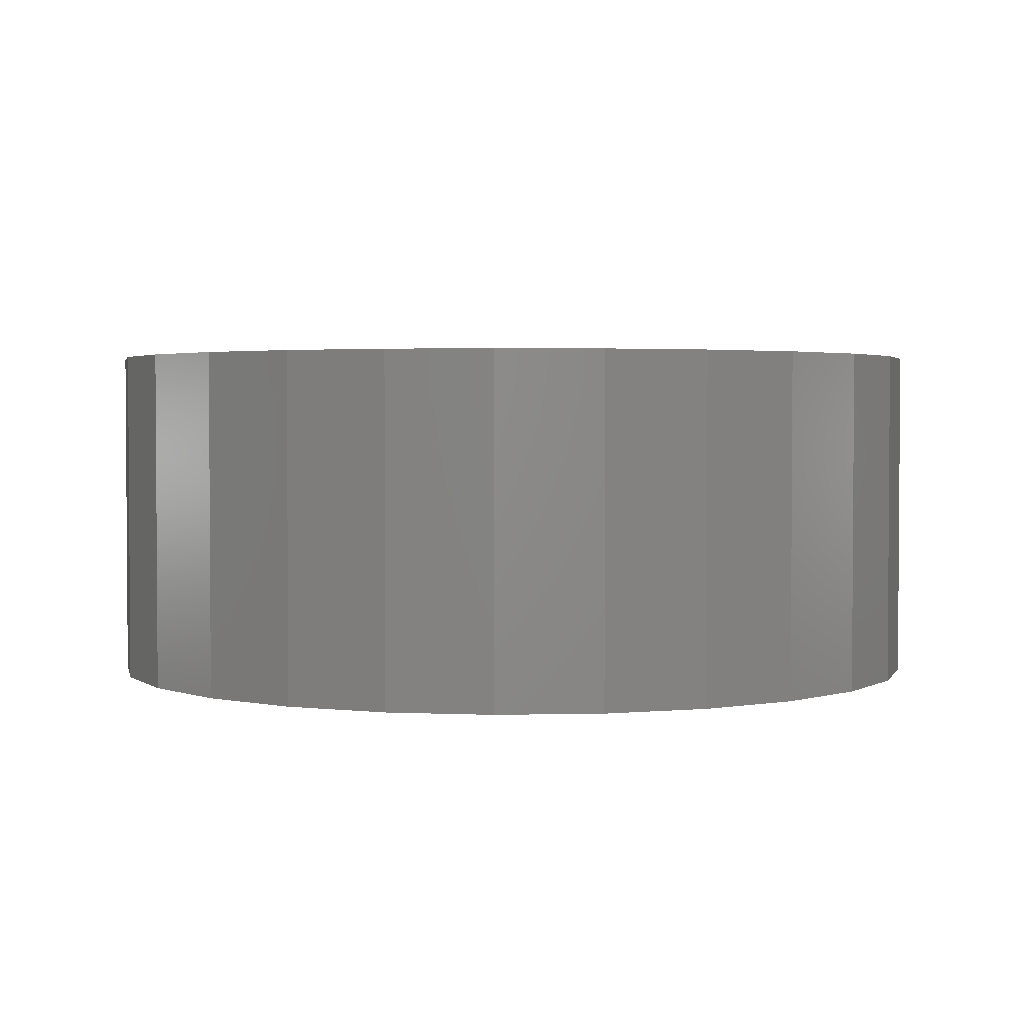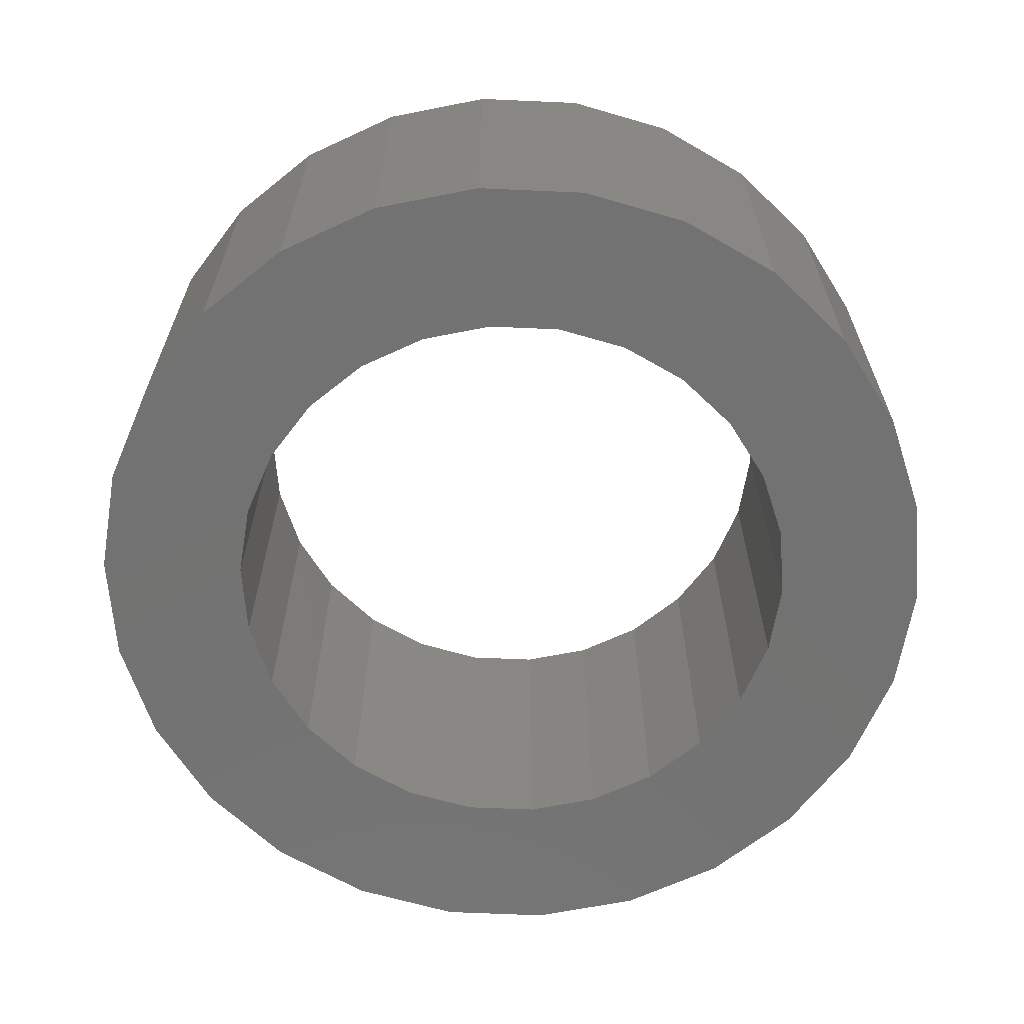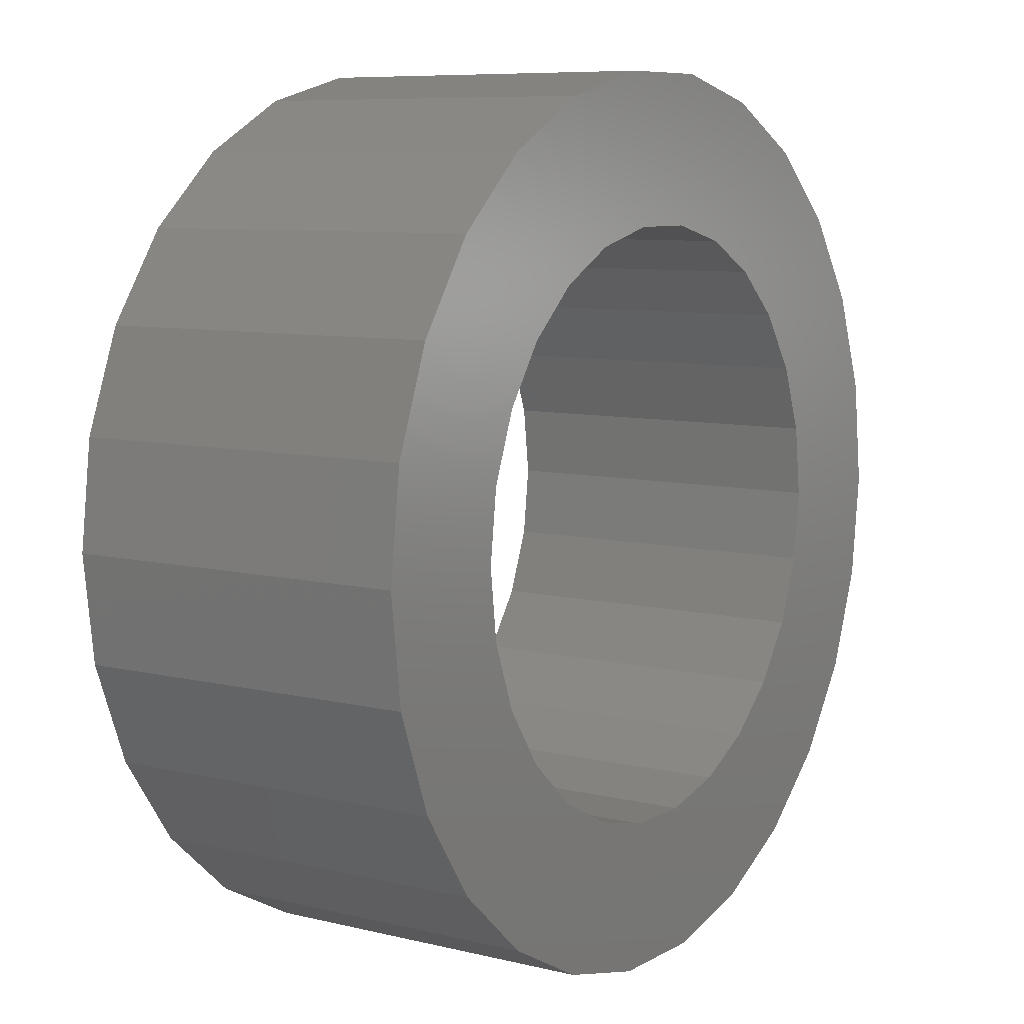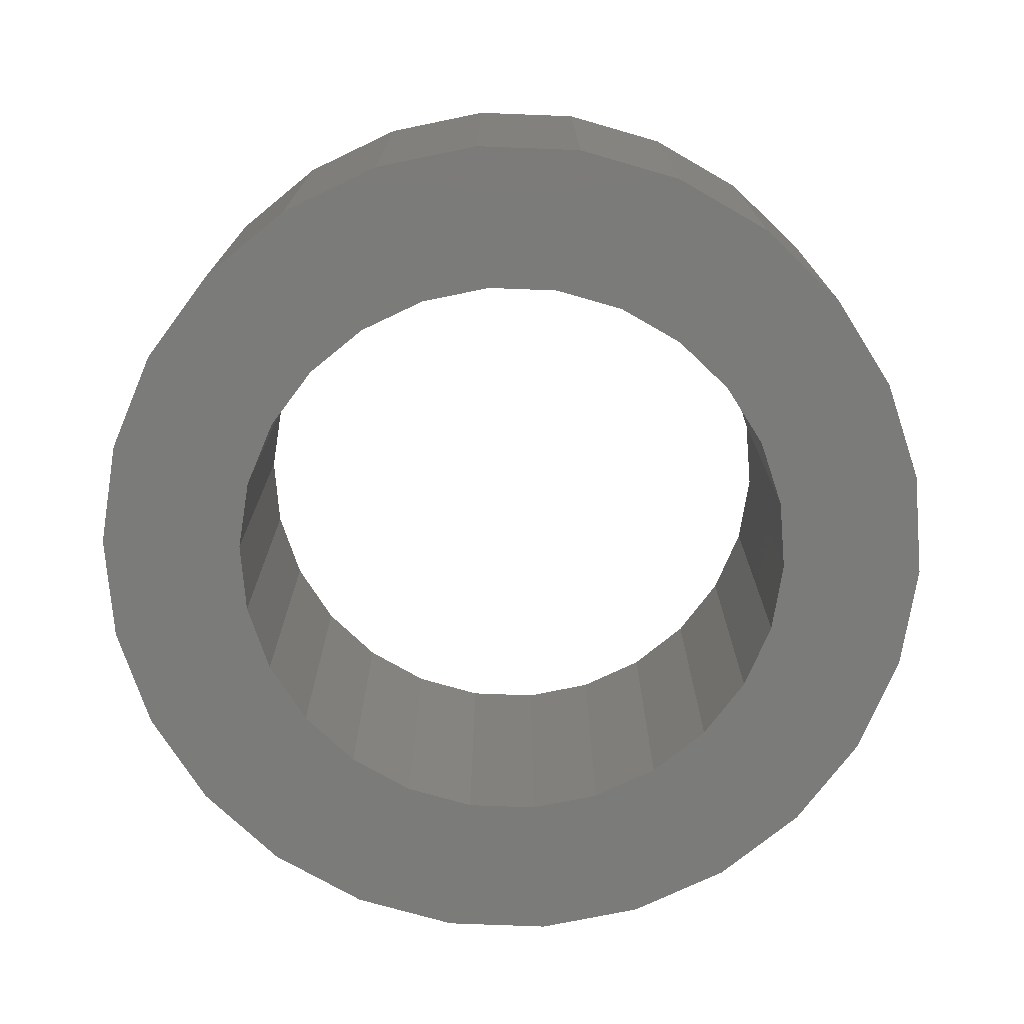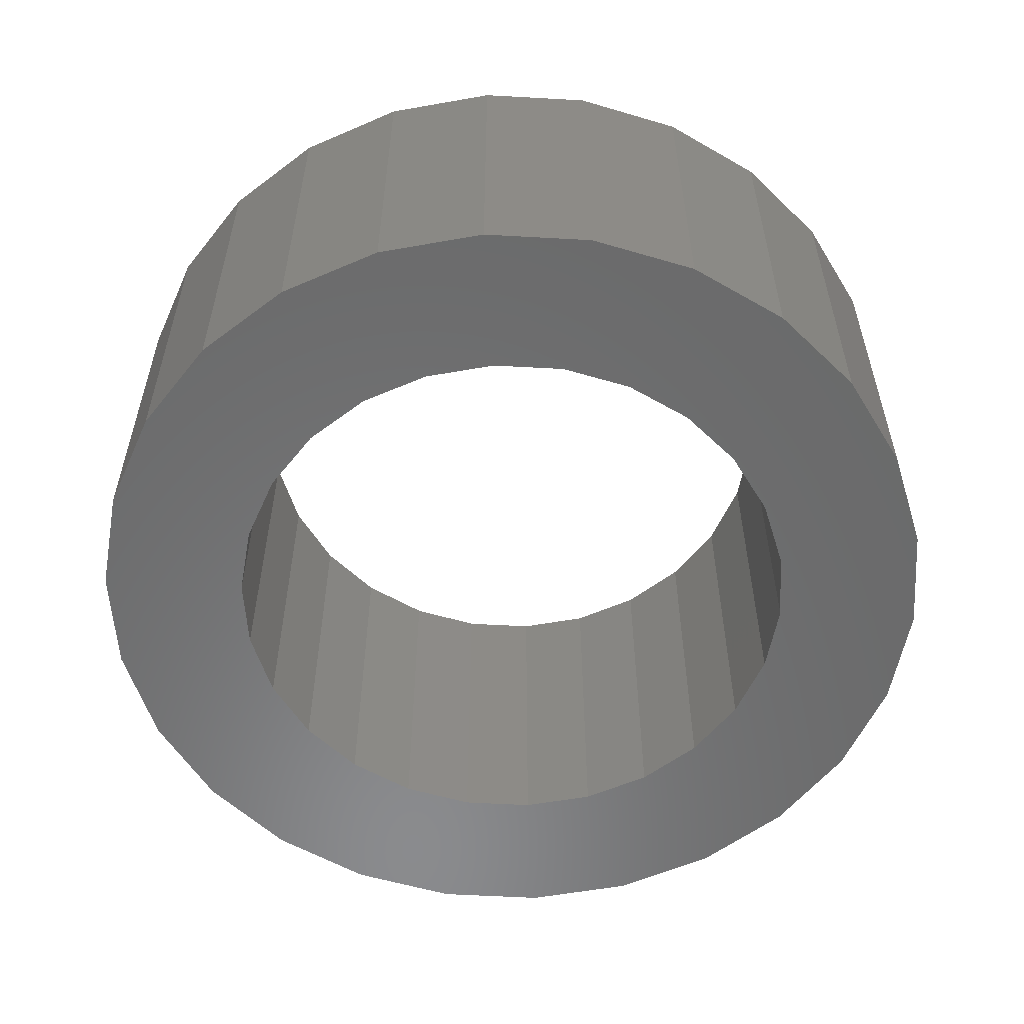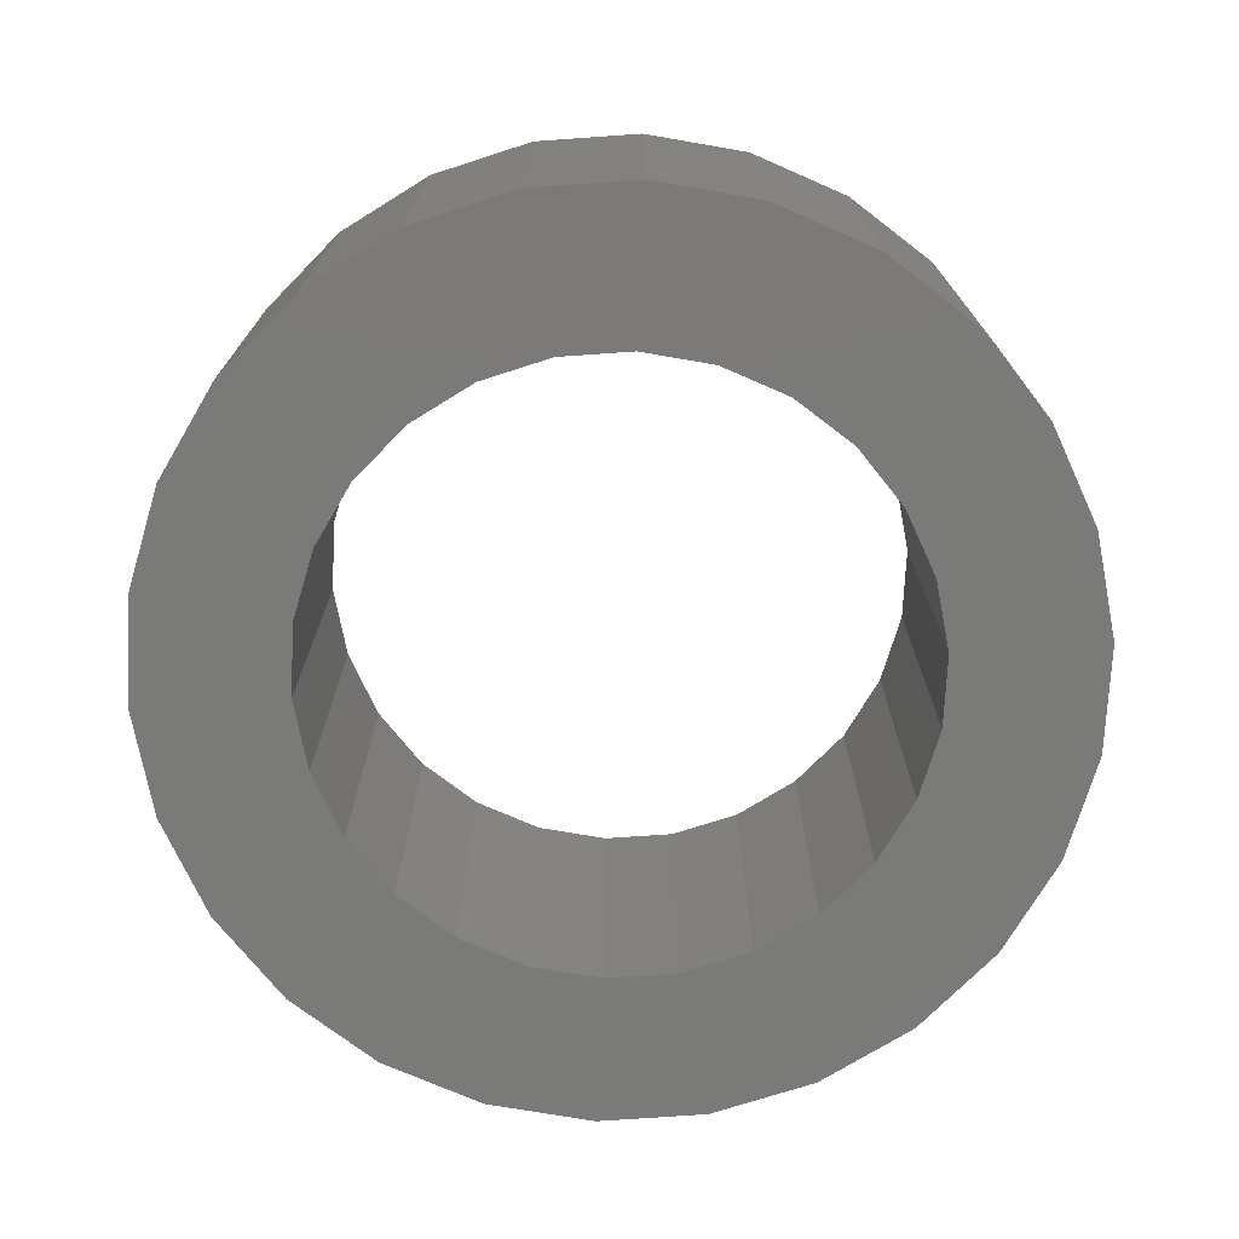
<metadata>
{"format":"stl","ext":"stl","renderer":"f3d","projection":"perspective","resolution":1024,"background":"white","views":[{"elev":2.5,"azim":-157.0,"up":"+Z"},{"elev":-64.7,"azim":-16.4,"up":"+Z"},{"elev":8.1,"azim":-56.1,"up":"+Y"},{"elev":-74.0,"azim":122.4,"up":"+Z"},{"elev":-56.6,"azim":65.9,"up":"+Z"},{"elev":-73.2,"azim":-37.5,"up":"+Z"}]}
</metadata>
<code>
# stl→obj: 104 verts, 208 faces
v 0.7438 0.1814 0
v 0.7658 0 0.6016
v 0.7658 0 0
v 0.7438 0.1814 0.6016
v 0.679 0.3522 0
v 0.679 0.3522 0.6016
v 0.5752 0.5026 0
v 0.5752 0.5026 0.6016
v 0.4384 0.6237 0
v 0.4384 0.6237 0.6016
v 0.2766 0.7086 0
v 0.2766 0.7086 0.6016
v 0.09925 0.7524 0
v 0.09925 0.7524 0.6016
v -0.08346 0.7524 0.6016
v -0.08346 0.7524 0
v -0.2609 0.7086 0
v -0.2609 0.7086 0.6016
v -0.4226 0.6237 0
v -0.4226 0.6237 0.6016
v -0.5594 0.5026 0
v -0.5594 0.5026 0.6016
v -0.6632 0.3522 0.6016
v -0.6632 0.3522 0
v -0.728 0.1814 0
v -0.728 0.1814 0.6016
v -0.75 7.66e-16 0
v -0.75 7.66e-16 0.6016
v -0.728 -0.1814 0
v -0.728 -0.1814 0.6016
v -0.6632 -0.3522 0.6016
v -0.6632 -0.3522 0
v -0.5594 -0.5026 0
v -0.5594 -0.5026 0.6016
v -0.4226 -0.6237 0
v -0.4226 -0.6237 0.6016
v -0.2609 -0.7086 0
v -0.2609 -0.7086 0.6016
v -0.08346 -0.7524 0.6016
v -0.08346 -0.7524 0
v 0.09925 -0.7524 0
v 0.09925 -0.7524 0.6016
v 0.2766 -0.7086 0.6016
v 0.2766 -0.7086 0
v 0.4384 -0.6237 0
v 0.4384 -0.6237 0.6016
v 0.5752 -0.5026 0
v 0.5752 -0.5026 0.6016
v 0.679 -0.3522 0
v 0.679 -0.3522 0.6016
v 0.7438 -0.1814 0
v 0.7438 -0.1814 0.6016
v 0.4985 0.1209 0
v 0.5132 0 0
v 0.5132 0 0.6016
v 0.4985 0.1209 0.6016
v 0.4553 0.2348 0
v 0.4553 0.2348 0.6016
v 0.3861 0.3351 0
v 0.3861 0.3351 0.6016
v 0.2949 0.4158 0
v 0.2949 0.4158 0.6016
v 0.1871 0.4724 0
v 0.1871 0.4724 0.6016
v 0.0688 0.5016 0
v 0.0688 0.5016 0.6016
v -0.05301 0.5016 0.6016
v -0.05301 0.5016 0
v -0.1713 0.4724 0
v -0.1713 0.4724 0.6016
v -0.2791 0.4158 0
v -0.2791 0.4158 0.6016
v -0.3703 0.3351 0
v -0.3703 0.3351 0.6016
v -0.4395 0.2348 0.6016
v -0.4395 0.2348 0
v -0.4827 0.1209 0
v -0.4827 0.1209 0.6016
v -0.4974 5.106e-16 0
v -0.4974 5.106e-16 0.6016
v -0.4827 -0.1209 0
v -0.4827 -0.1209 0.6016
v -0.4395 -0.2348 0.6016
v -0.4395 -0.2348 0
v -0.3703 -0.3351 0
v -0.3703 -0.3351 0.6016
v -0.2791 -0.4158 0
v -0.2791 -0.4158 0.6016
v -0.1713 -0.4724 0
v -0.1713 -0.4724 0.6016
v -0.05301 -0.5016 0.6016
v -0.05301 -0.5016 0
v 0.0688 -0.5016 0
v 0.0688 -0.5016 0.6016
v 0.1871 -0.4724 0.6016
v 0.1871 -0.4724 0
v 0.2949 -0.4158 0
v 0.2949 -0.4158 0.6016
v 0.3861 -0.3351 0
v 0.3861 -0.3351 0.6016
v 0.4553 -0.2348 0
v 0.4553 -0.2348 0.6016
v 0.4985 -0.1209 0
v 0.4985 -0.1209 0.6016
f 1 2 3
f 1 4 2
f 5 6 4
f 5 4 1
f 7 8 6
f 7 6 5
f 9 10 8
f 9 8 7
f 11 12 10
f 11 10 9
f 13 14 12
f 13 15 14
f 13 12 11
f 16 15 13
f 17 18 15
f 17 15 16
f 19 20 18
f 19 18 17
f 21 22 20
f 21 23 22
f 21 20 19
f 24 23 21
f 25 23 24
f 25 26 23
f 27 26 25
f 27 28 26
f 29 30 28
f 29 28 27
f 29 31 30
f 32 31 29
f 33 34 31
f 33 31 32
f 35 36 34
f 35 34 33
f 37 38 36
f 37 39 38
f 37 36 35
f 40 39 37
f 41 42 39
f 41 43 42
f 41 39 40
f 44 43 41
f 45 46 43
f 45 43 44
f 47 48 46
f 47 46 45
f 49 50 48
f 49 48 47
f 51 52 50
f 51 2 52
f 51 50 49
f 3 2 51
f 53 54 55
f 53 55 56
f 57 56 58
f 57 53 56
f 59 58 60
f 59 57 58
f 61 60 62
f 61 59 60
f 63 62 64
f 63 61 62
f 65 64 66
f 65 66 67
f 65 63 64
f 68 65 67
f 69 67 70
f 69 68 67
f 71 70 72
f 71 69 70
f 73 72 74
f 73 74 75
f 73 71 72
f 76 73 75
f 77 76 75
f 77 75 78
f 79 77 78
f 79 78 80
f 81 80 82
f 81 79 80
f 81 82 83
f 84 81 83
f 85 83 86
f 85 84 83
f 87 86 88
f 87 85 86
f 89 88 90
f 89 90 91
f 89 87 88
f 92 89 91
f 93 91 94
f 93 94 95
f 93 92 91
f 96 93 95
f 97 95 98
f 97 96 95
f 99 98 100
f 99 97 98
f 101 100 102
f 101 99 100
f 103 102 104
f 103 104 55
f 103 101 102
f 54 103 55
f 87 35 33
f 87 33 85
f 84 33 32
f 84 85 33
f 89 37 35
f 89 35 87
f 81 32 29
f 81 84 32
f 92 40 37
f 92 37 89
f 79 29 27
f 79 81 29
f 93 41 40
f 93 40 92
f 77 27 25
f 77 79 27
f 96 44 41
f 96 41 93
f 76 25 24
f 76 77 25
f 97 45 44
f 97 44 96
f 73 24 21
f 73 76 24
f 47 45 97
f 47 97 99
f 19 71 73
f 19 73 21
f 101 47 99
f 69 71 19
f 49 47 101
f 103 49 101
f 17 69 19
f 51 49 103
f 16 69 17
f 16 68 69
f 3 51 103
f 3 103 54
f 13 65 68
f 13 68 16
f 1 54 53
f 1 53 57
f 1 3 54
f 11 63 65
f 11 65 13
f 5 1 57
f 9 63 11
f 9 61 63
f 7 61 9
f 7 57 59
f 7 59 61
f 7 5 57
f 88 34 36
f 88 86 34
f 83 31 34
f 83 34 86
f 90 36 38
f 90 88 36
f 82 30 31
f 82 31 83
f 91 38 39
f 91 90 38
f 80 28 30
f 80 30 82
f 94 39 42
f 94 91 39
f 78 26 28
f 78 28 80
f 95 42 43
f 95 94 42
f 75 23 26
f 75 26 78
f 98 43 46
f 98 95 43
f 74 22 23
f 74 23 75
f 48 98 46
f 48 100 98
f 20 74 72
f 20 22 74
f 102 100 48
f 70 20 72
f 50 102 48
f 104 102 50
f 18 20 70
f 52 104 50
f 15 18 70
f 15 70 67
f 2 104 52
f 2 55 104
f 14 67 66
f 14 15 67
f 4 56 55
f 4 58 56
f 4 55 2
f 12 66 64
f 12 14 66
f 6 58 4
f 10 12 64
f 10 64 62
f 8 10 62
f 8 60 58
f 8 62 60
f 8 58 6

</code>
